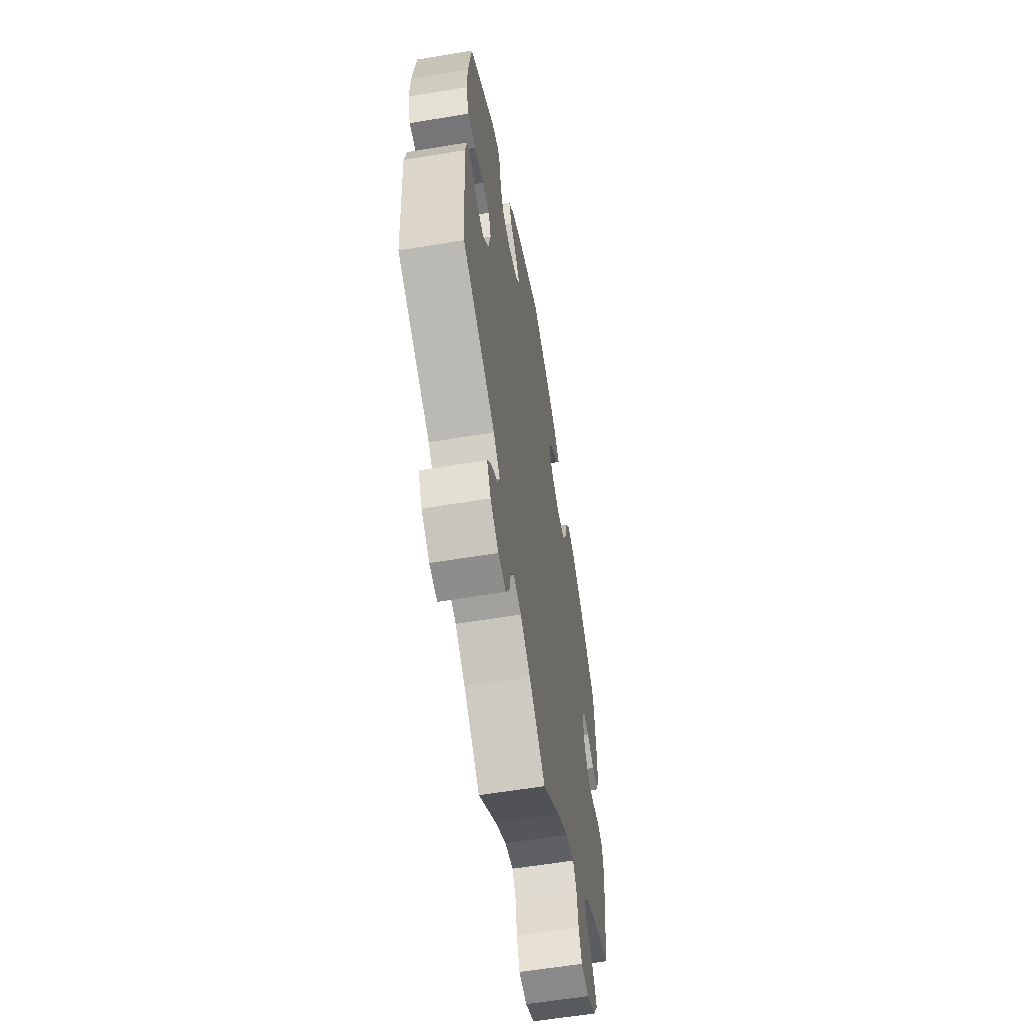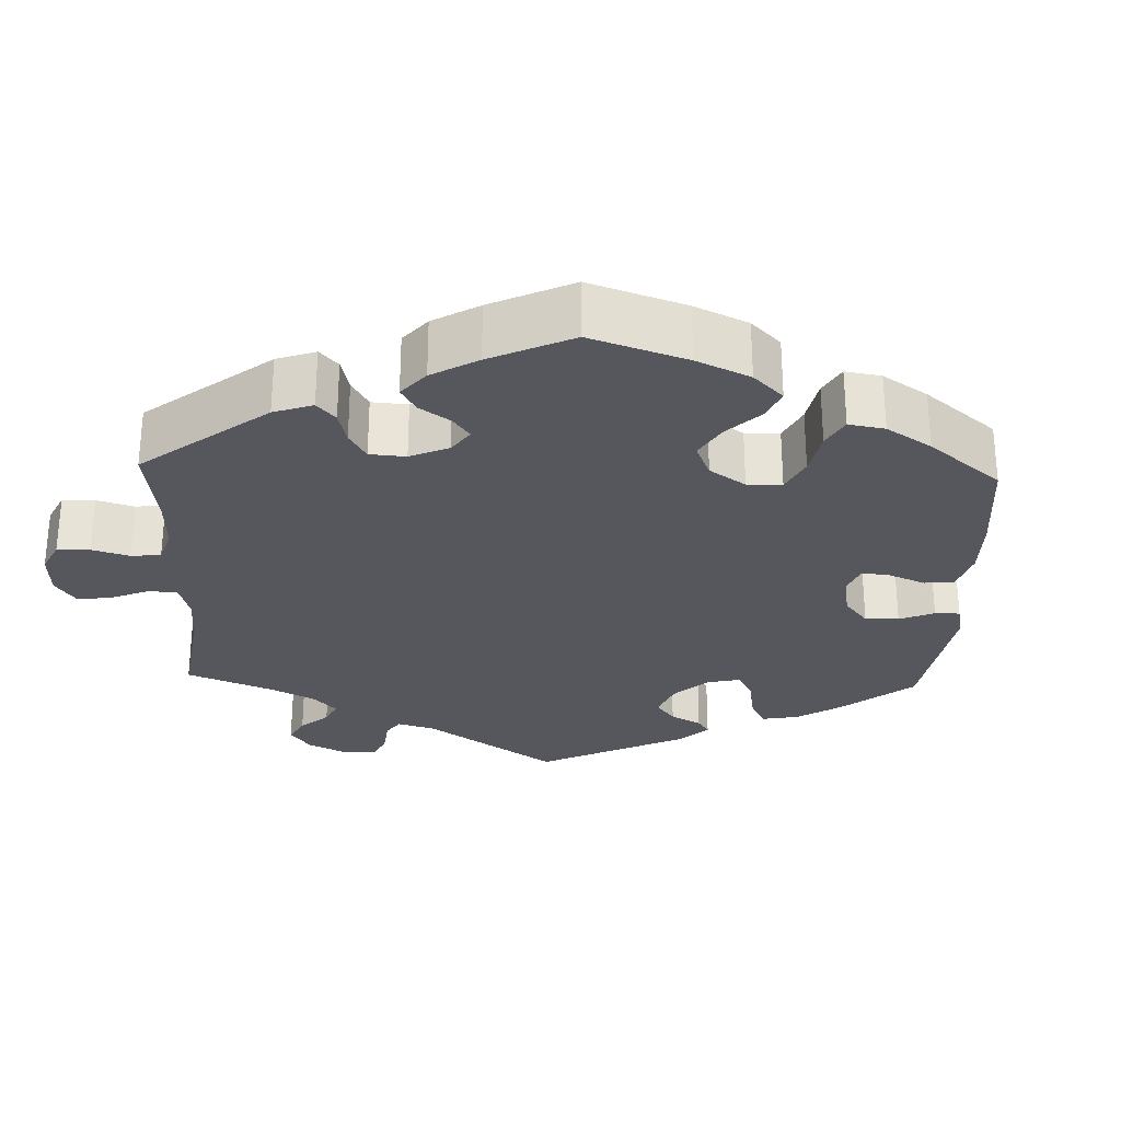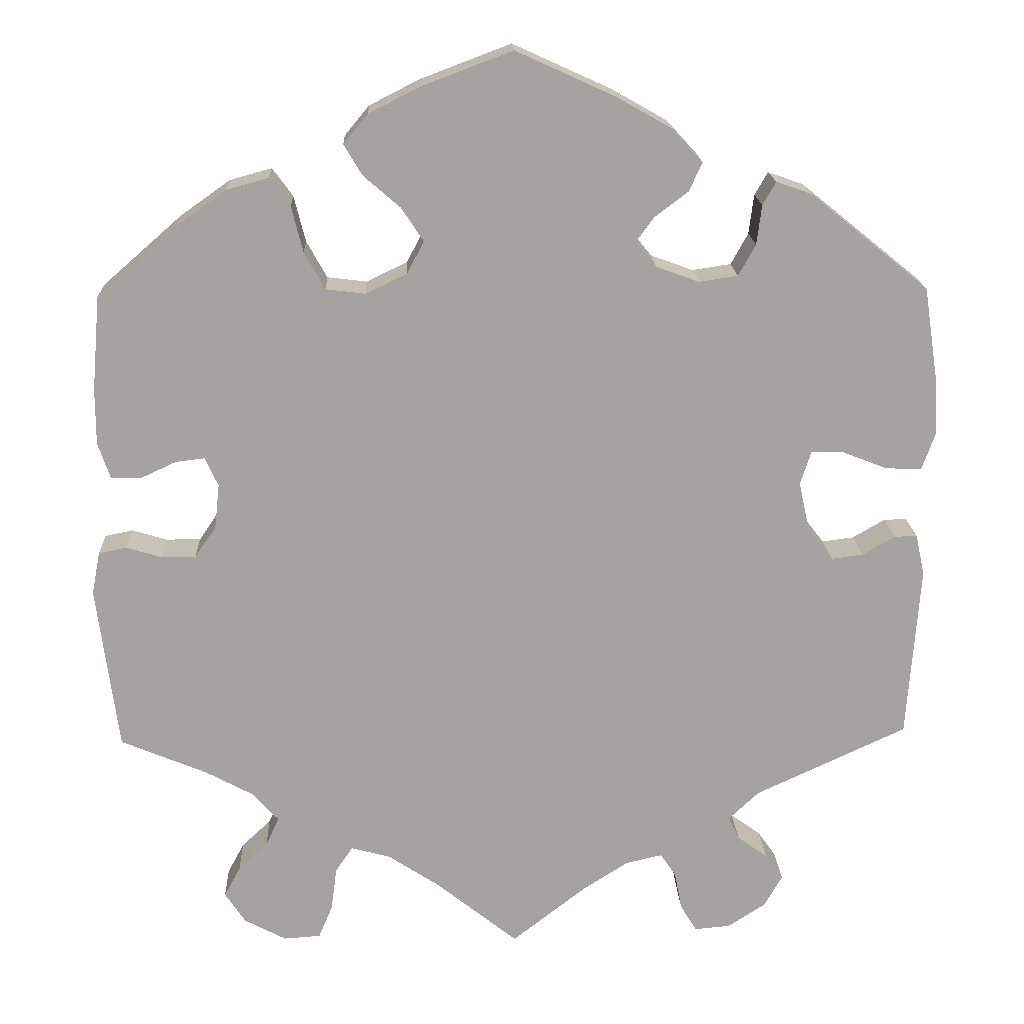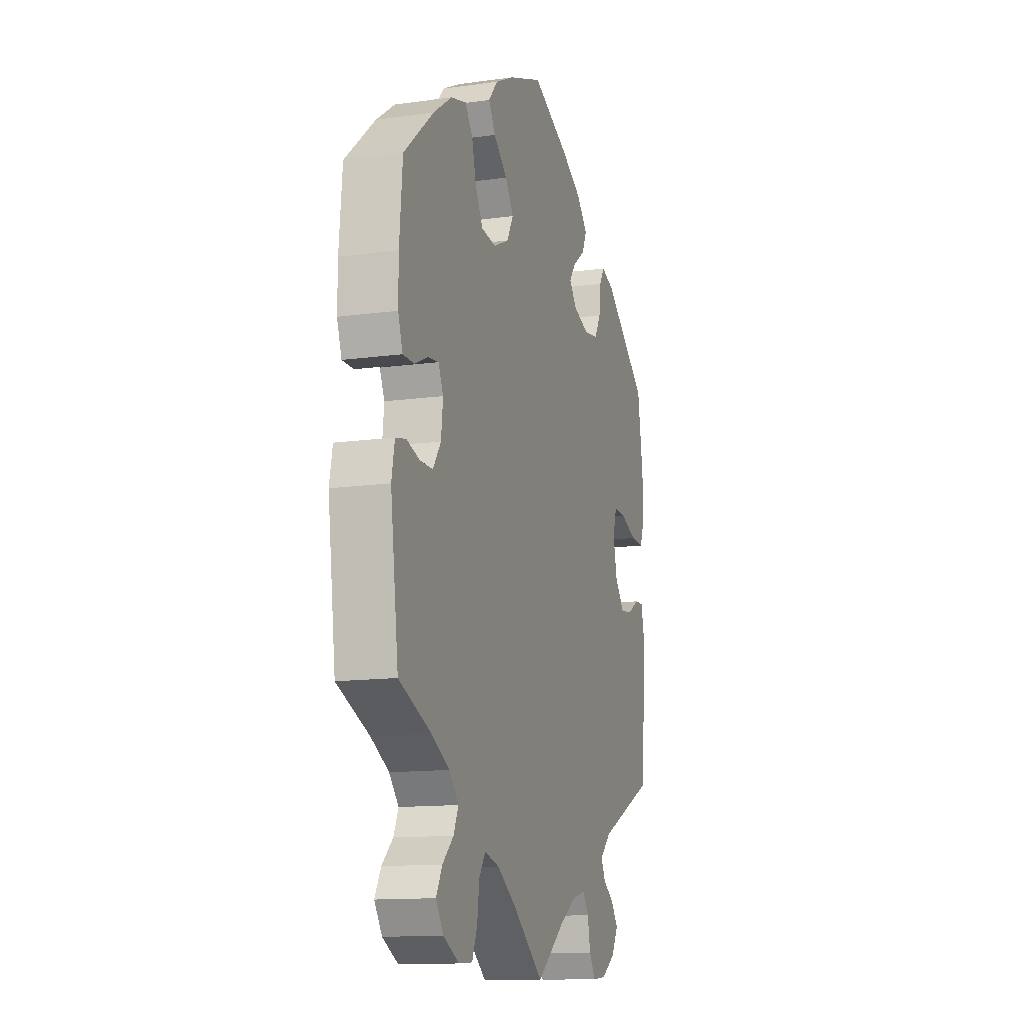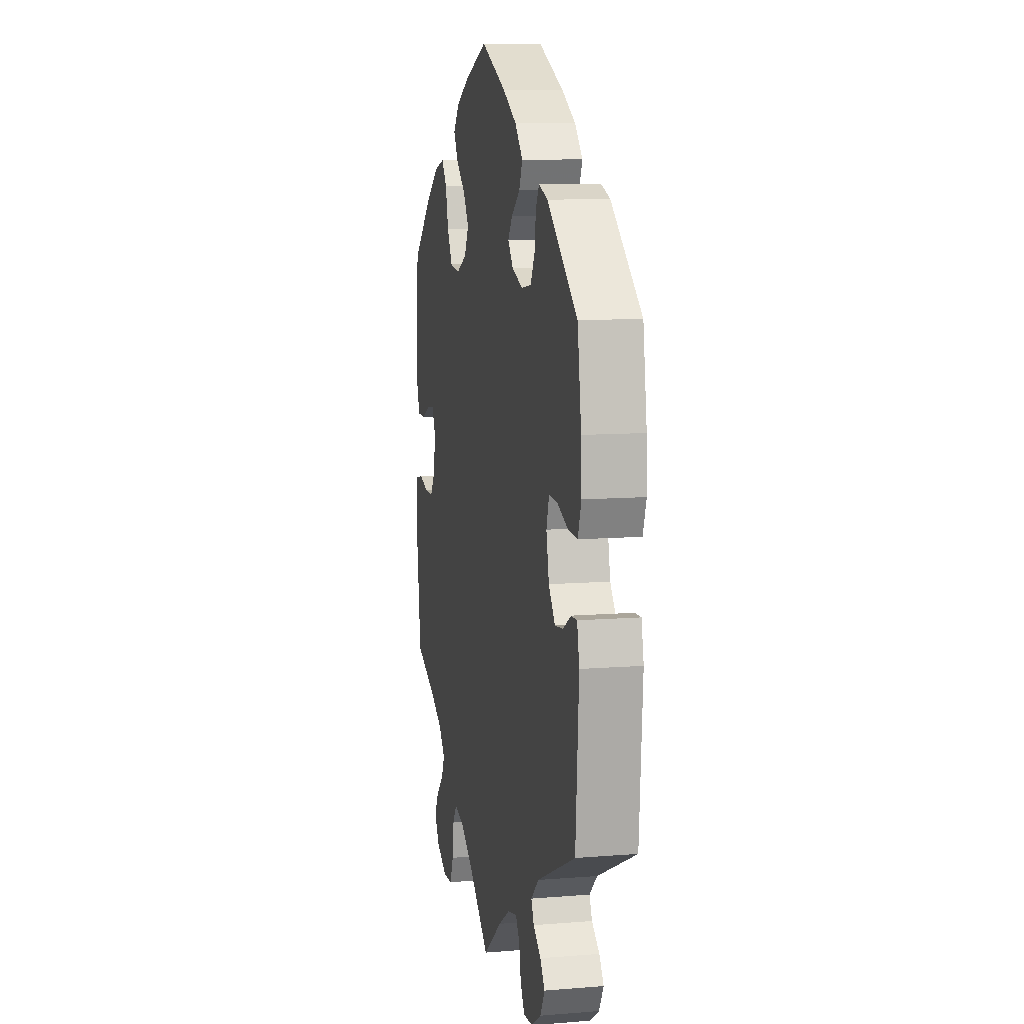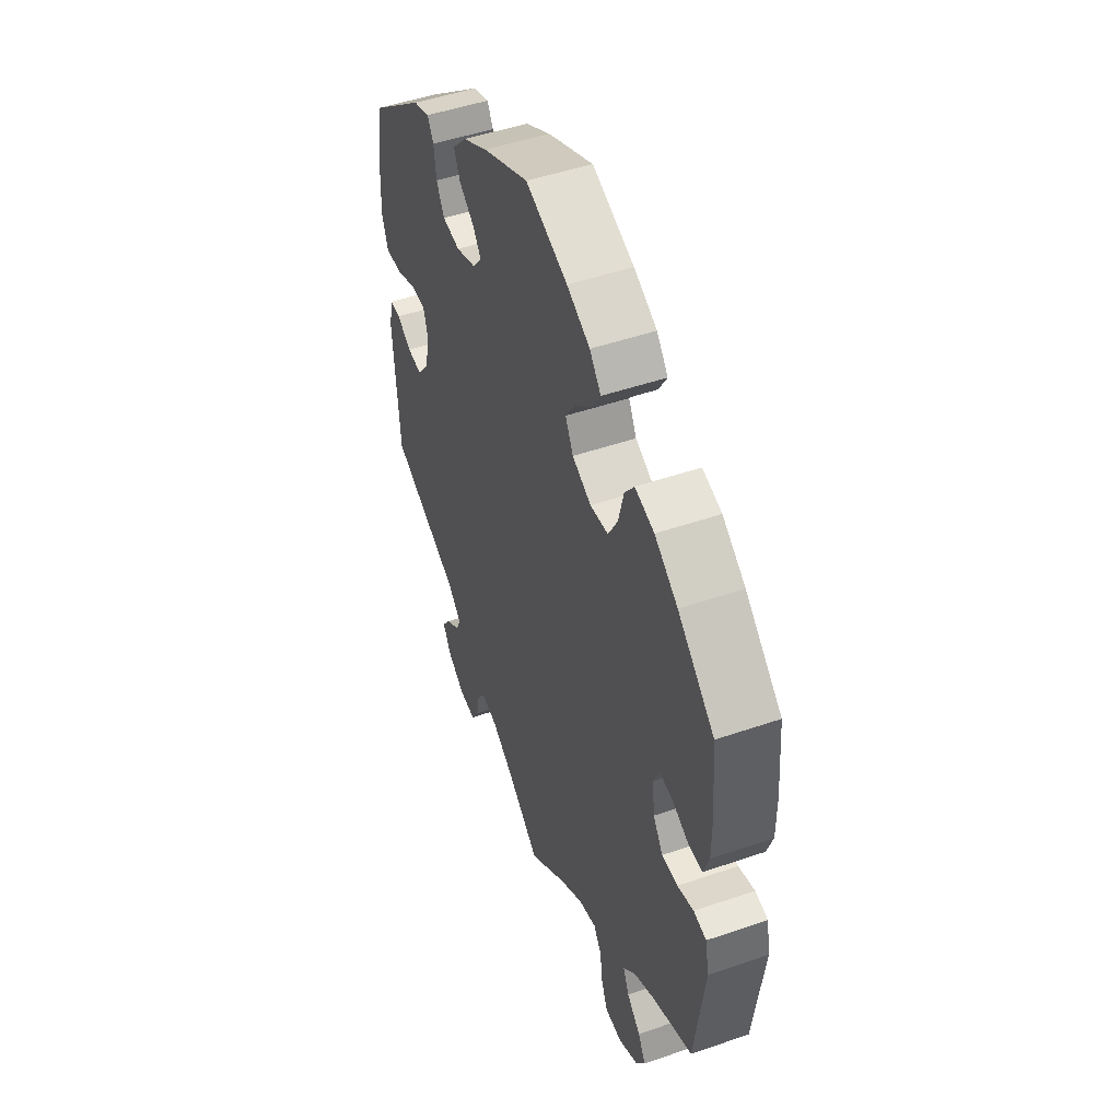
<metadata>
{"format":"obj","ext":"obj","renderer":"f3d","projection":"perspective","resolution":1024,"background":"white","views":[{"elev":-59.4,"azim":99.7,"up":"+Z"},{"elev":-27.6,"azim":-62.2,"up":"+Y"},{"elev":17.5,"azim":-2.4,"up":"+Z"},{"elev":-13.1,"azim":-72.3,"up":"+Z"},{"elev":10.0,"azim":78.3,"up":"+Z"},{"elev":48.8,"azim":-111.0,"up":"+Z"}]}
</metadata>
<code>
v -0.101 0.07 -0.497
v -0.163 0.07 -0.456
v -0.211 0.07 -0.443
v -0.232 0.07 -0.474
v -0.239 0.07 -0.527
v -0.256 0.07 -0.568
v -0.301 0.07 -0.571
v -0.352 0.07 -0.544
v -0.377 0.07 -0.506
v -0.357 0.07 -0.469
v -0.321 0.07 -0.435
v -0.305 0.07 -0.4
v -0.336 0.07 -0.365
v -0.395 0.07 -0.333
v -0.5 0.07 -0.289
v -0.526 0.07 -0.088
v -0.516 0.07 -0.036
v -0.482 0.07 -0.029
v -0.439 0.07 -0.042
v -0.397 0.07 -0.042
v -0.371 0.07 -0.004
v -0.365 0.07 0.05
v -0.381 0.07 0.085
v -0.416 0.07 0.081
v -0.459 0.07 0.061
v -0.496 0.07 0.061
v -0.511 0.07 0.105
v -0.511 0.07 0.173
v -0.501 0.07 0.288
v -0.404 0.07 0.373
v -0.343 0.07 0.416
v -0.292 0.07 0.43
v -0.267 0.07 0.396
v -0.253 0.07 0.34
v -0.228 0.07 0.295
v -0.18 0.07 0.289
v -0.13 0.07 0.313
v -0.109 0.07 0.352
v -0.136 0.07 0.393
v -0.181 0.07 0.432
v -0.203 0.07 0.469
v -0.173 0.07 0.505
v -0.112 0.07 0.536
v -0.001 0.07 0.578
v 0.12 0.07 0.523
v 0.187 0.07 0.485
v 0.224 0.07 0.445
v 0.208 0.07 0.41
v 0.167 0.07 0.379
v 0.146 0.07 0.35
v 0.171 0.07 0.319
v 0.223 0.07 0.3
v 0.27 0.07 0.307
v 0.291 0.07 0.345
v 0.297 0.07 0.393
v 0.313 0.07 0.421
v 0.356 0.07 0.406
v 0.501 0.07 0.289
v 0.519 0.07 0.172
v 0.522 0.07 0.105
v 0.506 0.07 0.06
v 0.462 0.07 0.062
v 0.408 0.07 0.083
v 0.368 0.07 0.084
v 0.355 0.07 0.043
v 0.368 0.07 -0.016
v 0.399 0.07 -0.056
v 0.438 0.07 -0.051
v 0.477 0.07 -0.028
v 0.505 0.07 -0.027
v 0.516 0.07 -0.077
v 0.501 0.07 -0.289
v 0.316 0.07 -0.375
v 0.279 0.07 -0.41
v 0.292 0.07 -0.438
v 0.329 0.07 -0.465
v 0.351 0.07 -0.496
v 0.329 0.07 -0.535
v 0.283 0.07 -0.565
v 0.239 0.07 -0.569
v 0.219 0.07 -0.536
v 0.21 0.07 -0.489
v 0.191 0.07 -0.461
v 0.147 0.07 -0.471
v 0.091 0.07 -0.507
v 0 0.07 -0.578
v -0.101 0 -0.497
v -0.163 0 -0.456
v -0.211 0 -0.443
v -0.232 0 -0.474
v -0.239 0 -0.527
v -0.256 0 -0.568
v -0.301 0 -0.571
v -0.352 0 -0.544
v -0.377 0 -0.506
v -0.357 0 -0.469
v -0.321 0 -0.435
v -0.305 0 -0.4
v -0.336 0 -0.365
v -0.395 0 -0.333
v -0.5 0 -0.289
v -0.526 0 -0.088
v -0.516 0 -0.036
v -0.482 0 -0.029
v -0.439 0 -0.042
v -0.397 0 -0.042
v -0.371 0 -0.004
v -0.365 0 0.05
v -0.381 0 0.085
v -0.416 0 0.081
v -0.459 0 0.061
v -0.496 0 0.061
v -0.511 0 0.105
v -0.511 0 0.173
v -0.501 0 0.288
v -0.404 0 0.373
v -0.343 0 0.416
v -0.292 0 0.43
v -0.267 0 0.396
v -0.253 0 0.34
v -0.228 0 0.295
v -0.18 0 0.289
v -0.13 0 0.313
v -0.109 0 0.352
v -0.136 0 0.393
v -0.181 0 0.432
v -0.203 0 0.469
v -0.173 0 0.505
v -0.112 0 0.536
v -0.001 0 0.578
v 0.12 0 0.523
v 0.187 0 0.485
v 0.224 0 0.445
v 0.208 0 0.41
v 0.167 0 0.379
v 0.146 0 0.35
v 0.171 0 0.319
v 0.223 0 0.3
v 0.27 0 0.307
v 0.291 0 0.345
v 0.297 0 0.393
v 0.313 0 0.421
v 0.356 0 0.406
v 0.501 0 0.289
v 0.519 0 0.172
v 0.522 0 0.105
v 0.506 0 0.06
v 0.462 0 0.062
v 0.408 0 0.083
v 0.368 0 0.084
v 0.355 0 0.043
v 0.368 0 -0.016
v 0.399 0 -0.056
v 0.438 0 -0.051
v 0.477 0 -0.028
v 0.505 0 -0.027
v 0.516 0 -0.077
v 0.501 0 -0.289
v 0.316 0 -0.375
v 0.279 0 -0.41
v 0.292 0 -0.438
v 0.329 0 -0.465
v 0.351 0 -0.496
v 0.329 0 -0.535
v 0.283 0 -0.565
v 0.239 0 -0.569
v 0.219 0 -0.536
v 0.21 0 -0.489
v 0.191 0 -0.461
v 0.147 0 -0.471
v 0.091 0 -0.507
v 0 0 -0.578
f 85 86 1
f 84 85 1 2
f 83 84 2 3
f 79 80 81 82
f 79 82 83
f 78 79 83
f 75 76 77 78
f 74 75 78 83
f 73 74 83 3
f 71 72 73 3
f 68 69 70 71
f 67 68 71 3
f 60 61 62 63
f 60 63 64
f 59 60 64
f 58 59 64
f 57 58 64
f 54 55 56 57
f 53 54 57 64
f 52 53 64 65
f 46 47 48 49
f 46 49 50
f 45 46 50
f 44 45 50
f 43 44 50
f 42 43 50 51
f 39 40 41 42
f 38 39 42 51
f 31 32 33 34
f 31 34 35
f 30 31 35
f 29 30 35
f 28 29 35 36
f 24 25 26 27
f 23 24 27 28
f 16 17 18 19
f 14 15 16 19
f 13 14 19 20
f 12 13 20 21
f 8 9 10 11
f 8 11 12
f 7 8 12
f 4 5 6 7
f 3 4 7 12
f 66 67 3 12
f 37 38 51 52
f 36 37 52 65
f 23 28 36 65
f 22 23 65 66
f 12 21 22 66
f 87 172 171
f 88 87 171 170
f 89 88 170 169
f 168 167 166 165
f 169 168 165
f 169 165 164
f 164 163 162 161
f 169 164 161 160
f 89 169 160 159
f 89 159 158 157
f 157 156 155 154
f 89 157 154 153
f 149 148 147 146
f 150 149 146
f 150 146 145
f 150 145 144
f 150 144 143
f 143 142 141 140
f 150 143 140 139
f 151 150 139 138
f 135 134 133 132
f 136 135 132
f 136 132 131
f 136 131 130
f 136 130 129
f 137 136 129 128
f 128 127 126 125
f 137 128 125 124
f 120 119 118 117
f 121 120 117
f 121 117 116
f 121 116 115
f 122 121 115 114
f 113 112 111 110
f 114 113 110 109
f 105 104 103 102
f 105 102 101 100
f 106 105 100 99
f 107 106 99 98
f 97 96 95 94
f 98 97 94
f 98 94 93
f 93 92 91 90
f 98 93 90 89
f 98 89 153 152
f 138 137 124 123
f 151 138 123 122
f 151 122 114 109
f 152 151 109 108
f 152 108 107 98
f 1 87 88 2
f 2 88 89 3
f 3 89 90 4
f 4 90 91 5
f 5 91 92 6
f 6 92 93 7
f 7 93 94 8
f 8 94 95 9
f 9 95 96 10
f 10 96 97 11
f 11 97 98 12
f 12 98 99 13
f 13 99 100 14
f 14 100 101 15
f 15 101 102 16
f 16 102 103 17
f 17 103 104 18
f 18 104 105 19
f 19 105 106 20
f 20 106 107 21
f 21 107 108 22
f 22 108 109 23
f 23 109 110 24
f 24 110 111 25
f 25 111 112 26
f 26 112 113 27
f 27 113 114 28
f 28 114 115 29
f 29 115 116 30
f 30 116 117 31
f 31 117 118 32
f 32 118 119 33
f 33 119 120 34
f 34 120 121 35
f 35 121 122 36
f 36 122 123 37
f 37 123 124 38
f 38 124 125 39
f 39 125 126 40
f 40 126 127 41
f 41 127 128 42
f 42 128 129 43
f 43 129 130 44
f 44 130 131 45
f 45 131 132 46
f 46 132 133 47
f 47 133 134 48
f 48 134 135 49
f 49 135 136 50
f 50 136 137 51
f 51 137 138 52
f 52 138 139 53
f 53 139 140 54
f 54 140 141 55
f 55 141 142 56
f 56 142 143 57
f 57 143 144 58
f 58 144 145 59
f 59 145 146 60
f 60 146 147 61
f 61 147 148 62
f 62 148 149 63
f 63 149 150 64
f 64 150 151 65
f 65 151 152 66
f 66 152 153 67
f 67 153 154 68
f 68 154 155 69
f 69 155 156 70
f 70 156 157 71
f 71 157 158 72
f 72 158 159 73
f 73 159 160 74
f 74 160 161 75
f 75 161 162 76
f 76 162 163 77
f 77 163 164 78
f 78 164 165 79
f 79 165 166 80
f 80 166 167 81
f 81 167 168 82
f 82 168 169 83
f 83 169 170 84
f 84 170 171 85
f 85 171 172 86
f 86 172 87 1

</code>
